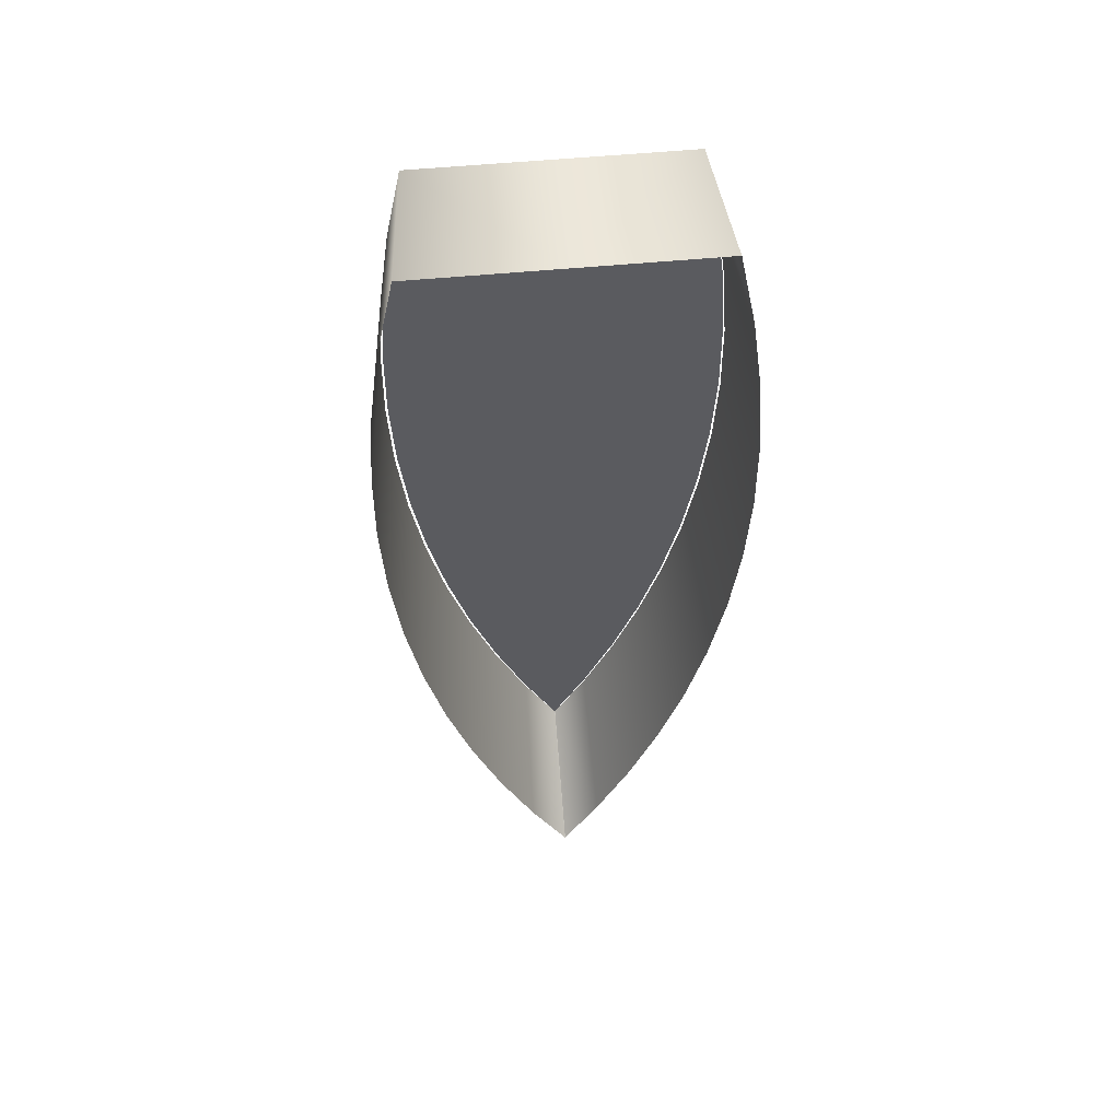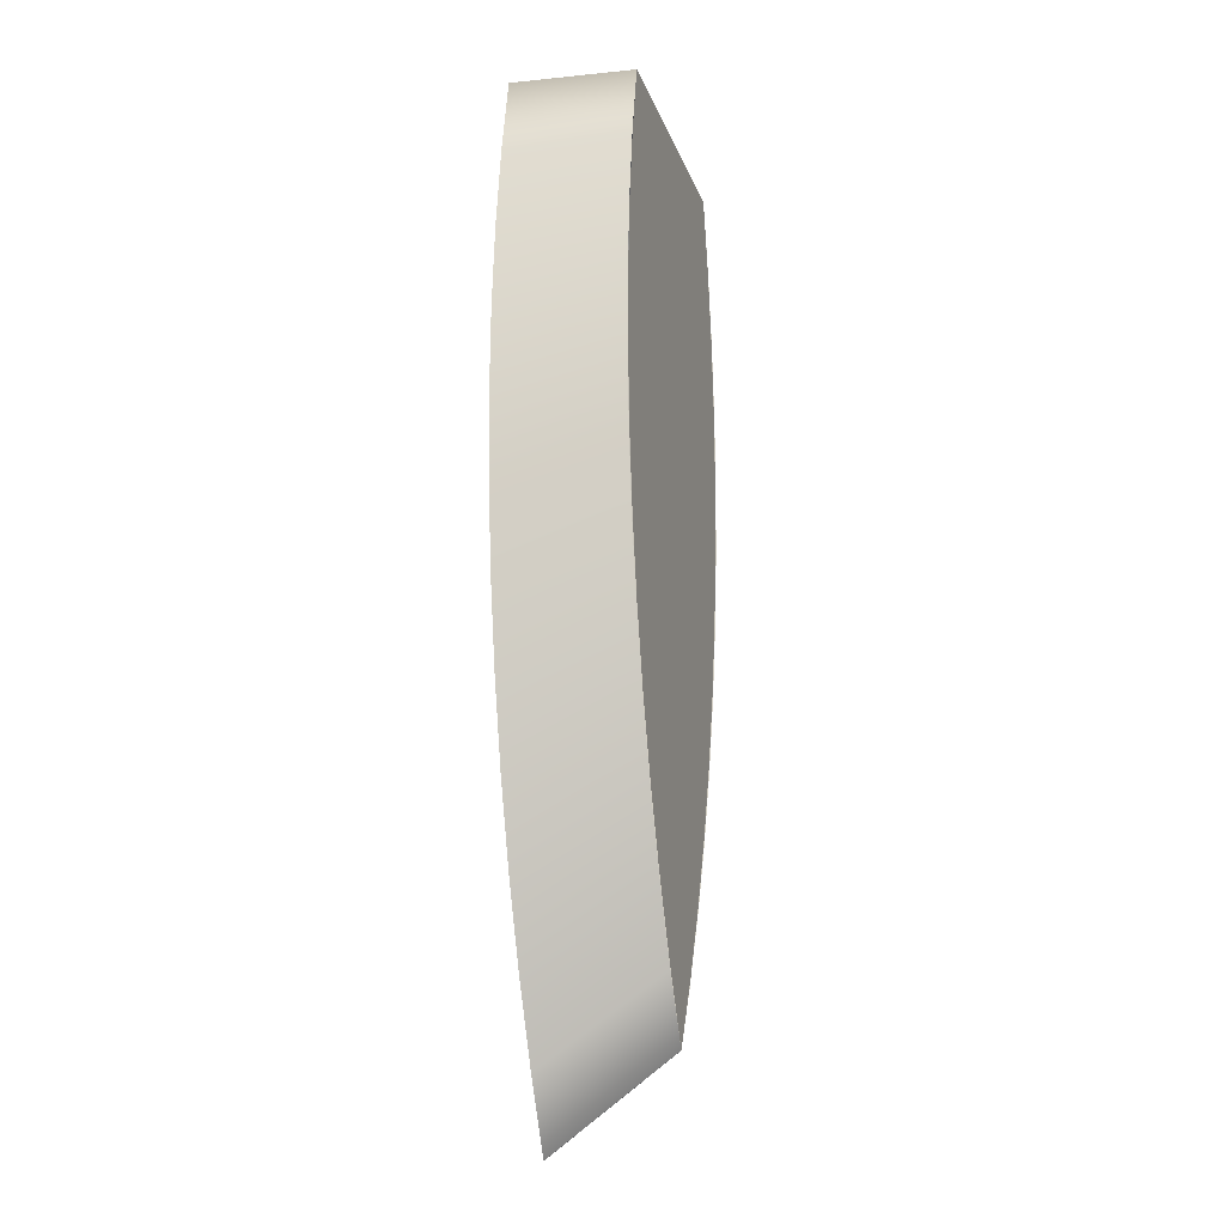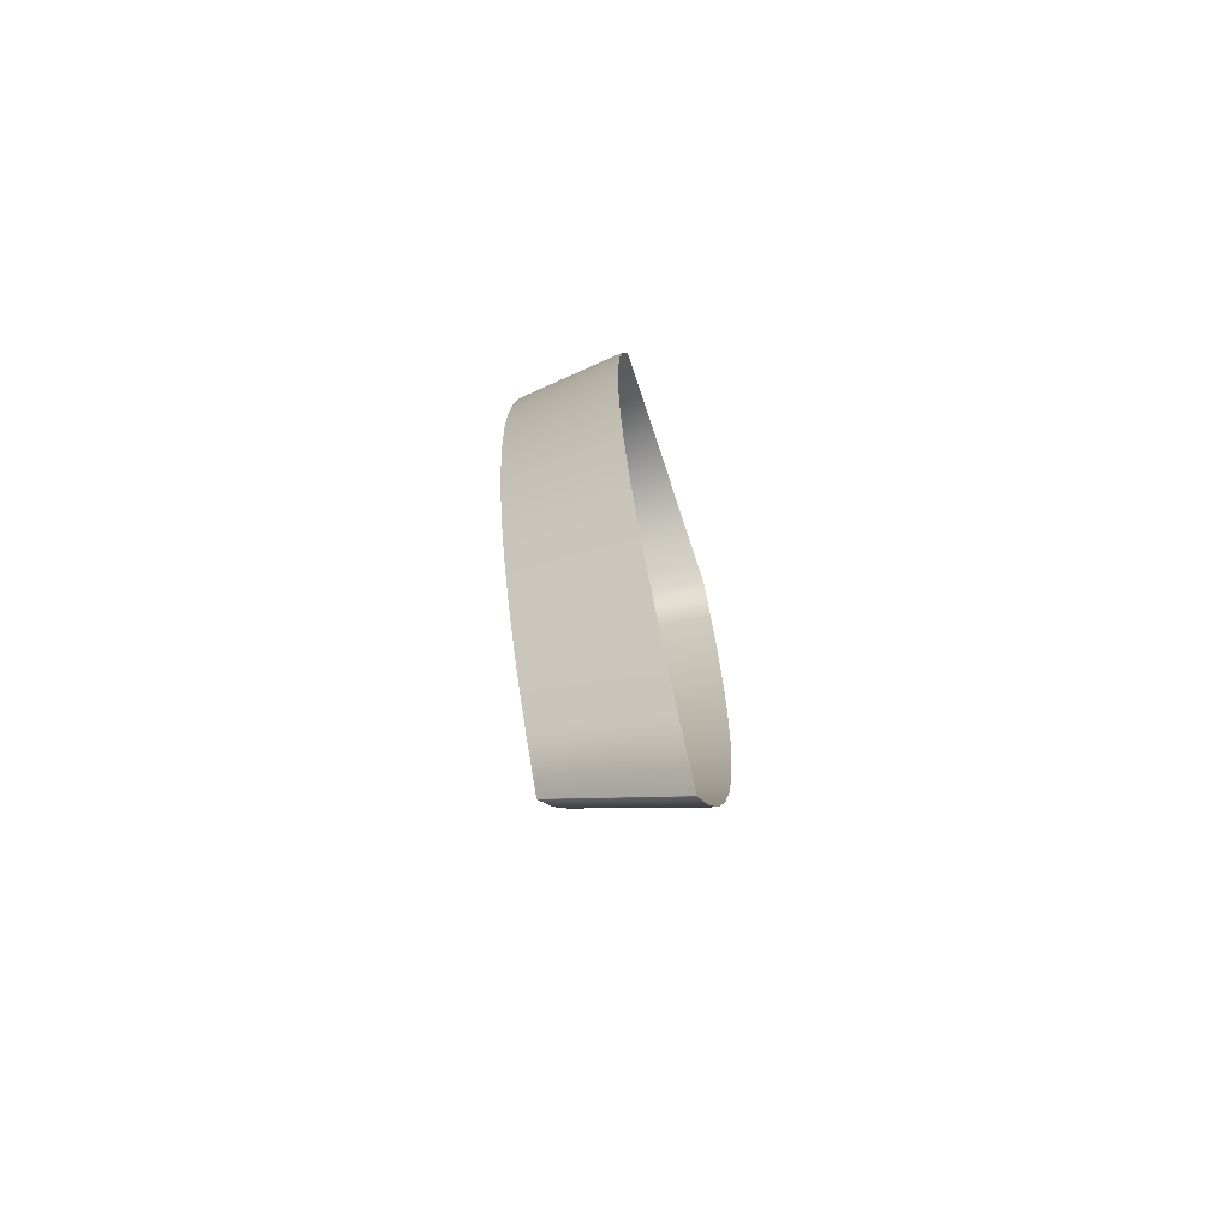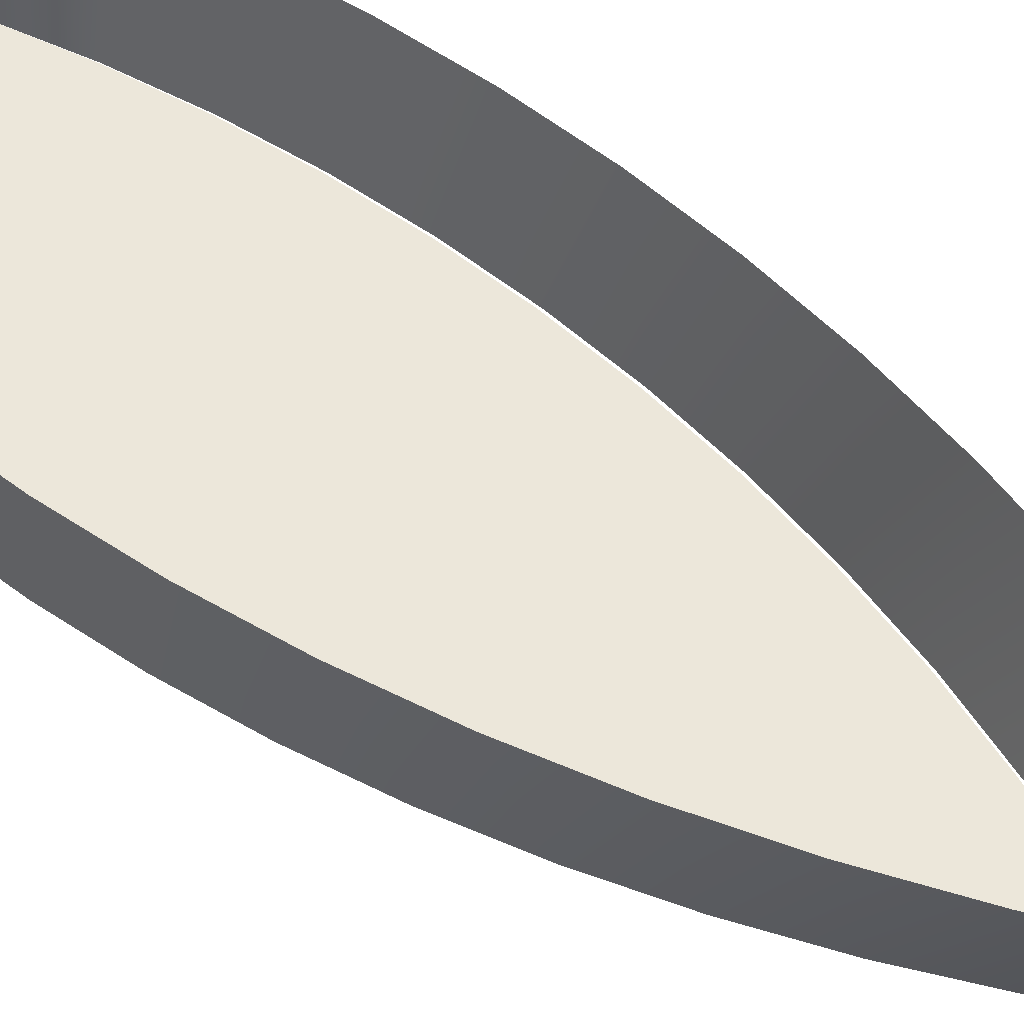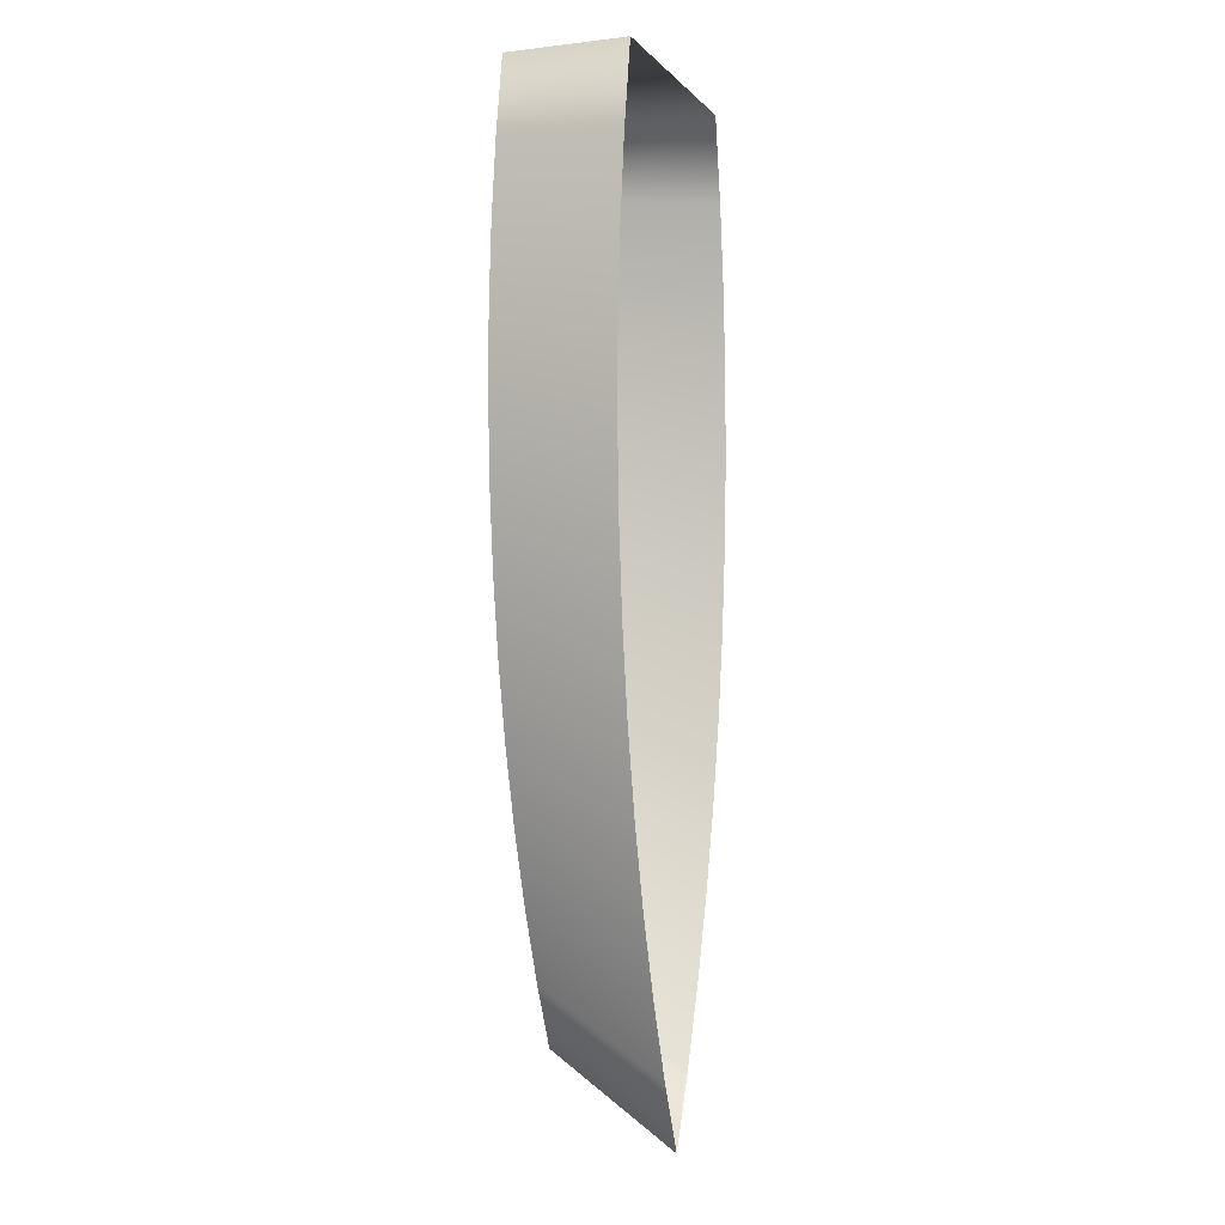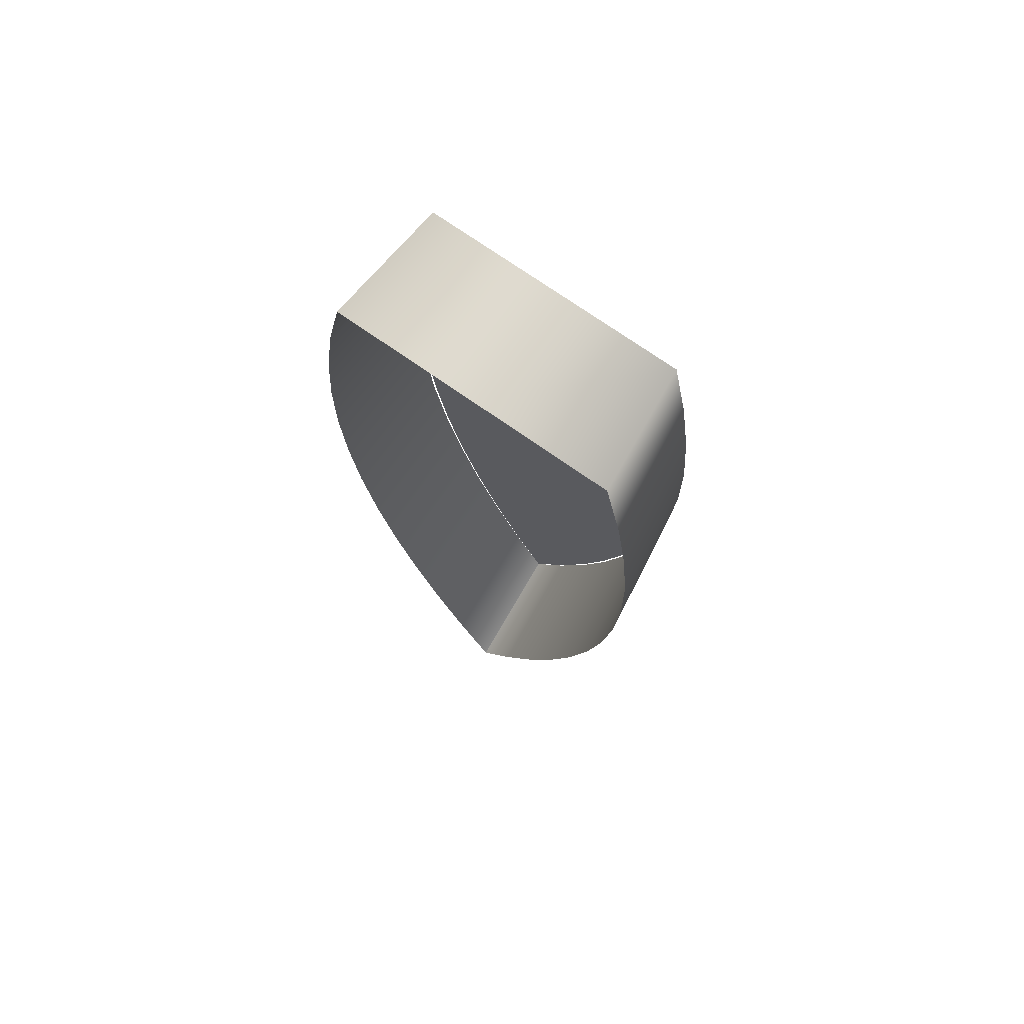
<metadata>
{"format":"obj","ext":"obj","renderer":"f3d","projection":"perspective","resolution":1024,"background":"white","views":[{"elev":55.2,"azim":174.3,"up":"+Z"},{"elev":-19.7,"azim":-73.5,"up":"+Z"},{"elev":-72.7,"azim":108.2,"up":"+Z"},{"elev":51.2,"azim":129.3,"up":"+Y"},{"elev":-1.8,"azim":107.9,"up":"+Z"},{"elev":73.2,"azim":-144.9,"up":"+Z"}]}
</metadata>
<code>
v -0.1497 0.05423 0.3841
v -0.1466 -0.06226 0.3182
v -0.1364 -0.06226 0.3913
v -0.161 0.05423 0.3038
v -0.1335 0.05423 0.4635
v -0.1522 -0.06226 0.2446
v -0.1216 -0.06226 0.4635
v -0.1672 0.05423 0.223
v -0.001016 0.05423 0.4635
v -0.1533 -0.06226 0.1709
v -0.001016 -0.06226 0.4635
v -0.1683 0.05423 0.1419
v -0.1497 -0.06226 0.09718
v -0.1644 0.05423 0.06095
v -0.1415 -0.06226 0.02386
v -0.1554 0.05423 -0.01962
v -0.1287 -0.06226 -0.0488
v -0.1413 0.05423 -0.09947
v -0.1114 -0.06226 -0.1205
v -0.1223 0.05423 -0.1783
v -0.08966 -0.06226 -0.191
v -0.09843 0.05423 -0.2557
v -0.06354 -0.06226 -0.26
v -0.06972 0.05423 -0.3316
v -0.03314 -0.06226 -0.3272
v -0.03632 0.05423 -0.4054
v -0.001248 -0.06226 -0.3874
v -0.001268 0.05423 -0.4716
v -0.004407 0.05423 -0.4657
v -0.001016 -0.06226 -0.3874
v -0.006935 0.05423 -0.4609
v -0.001016 0.05423 -0.4716
v -0.031 0.05423 -0.4028
v -0.06425 0.05423 -0.3293
v -0.006935 0.05423 -0.4482
v -0.09283 0.05423 -0.2538
v -0.1166 0.05423 -0.1767
v -0.1355 0.05423 -0.09826
v -0.1495 0.05423 -0.01878
v -0.1585 0.05423 0.06142
v -0.1624 0.05423 0.142
v -0.1613 0.05423 0.2227
v -0.1551 0.05423 0.3032
v -0.1439 0.05423 0.3831
v -0.1287 0.05423 0.4576
v -0.006935 0.05423 0.4576
v 0.1343 -0.06226 0.3913
v 0.1446 -0.06226 0.3182
v 0.1477 0.05423 0.3841
v 0.159 0.05423 0.3038
v 0.1315 0.05423 0.4635
v 0.1502 -0.06226 0.2446
v 0.1195 -0.06226 0.4635
v 0.1652 0.05423 0.223
v -0.001016 0.05423 0.4635
v 0.1512 -0.06226 0.1709
v -0.001016 -0.06226 0.4635
v 0.1663 0.05423 0.1419
v 0.1477 -0.06226 0.09718
v 0.1624 0.05423 0.06095
v 0.1395 -0.06226 0.02386
v 0.1533 0.05423 -0.01962
v 0.1267 -0.06226 -0.0488
v 0.1393 0.05423 -0.09947
v 0.1094 -0.06226 -0.1205
v 0.1203 0.05423 -0.1783
v 0.08763 -0.06226 -0.191
v 0.0964 0.05423 -0.2557
v 0.06151 -0.06226 -0.26
v 0.06769 0.05423 -0.3316
v 0.03111 -0.06226 -0.3272
v 0.03429 0.05423 -0.4054
v -0.000783 -0.06226 -0.3874
v -0.000763 0.05423 -0.4716
v 0.002376 0.05423 -0.4657
v -0.001016 -0.06226 -0.3874
v 0.004904 0.05423 -0.4609
v -0.001016 0.05423 -0.4716
v 0.02897 0.05423 -0.4028
v 0.06221 0.05423 -0.3293
v 0.004904 0.05423 -0.4482
v 0.09079 0.05423 -0.2538
v 0.1146 0.05423 -0.1767
v 0.1335 0.05423 -0.09826
v 0.1475 0.05423 -0.01878
v 0.1565 0.05423 0.06142
v 0.1604 0.05423 0.142
v 0.1593 0.05423 0.2227
v 0.1531 0.05423 0.3032
v 0.1419 0.05423 0.3831
v 0.1266 0.05423 0.4576
v 0.004904 0.05423 0.4576
v -0.148 -0.06226 0.09967
v -0.1508 -0.06226 0.246
v -0.1516 -0.06226 0.1728
v -0.1455 -0.06226 0.3191
v -0.1399 -0.06226 0.02688
v -0.1357 -0.06226 0.3917
v -0.1274 -0.06226 -0.04528
v -0.1105 -0.06226 -0.1166
v 0.1195 -0.06226 0.4635
v -0.08935 -0.06226 -0.1867
v -0.06393 -0.06226 -0.2553
v -0.03437 -0.06226 -0.3223
v -0.000783 -0.06226 -0.3874
v 0.03256 -0.06226 -0.3223
v 0.06191 -0.06226 -0.2552
v 0.08715 -0.06226 -0.1865
v 0.1082 -0.06226 -0.1164
v 0.125 -0.06226 -0.04512
v 0.1335 -0.06226 0.3917
v 0.1374 -0.06226 0.02702
v 0.1431 -0.06226 0.3191
v 0.1455 -0.06226 0.09978
v 0.1483 -0.06226 0.2461
v 0.1491 -0.06226 0.1729
g mesh1_mesh1-geometry
f 1 2 3
f 2 1 4
f 3 2 1
f 4 1 2
f 3 5 1
f 1 5 3
f 4 6 2
f 2 6 4
f 5 3 7
f 7 3 5
f 6 4 8
f 8 4 6
f 7 9 5
f 5 9 7
f 8 10 6
f 6 10 8
f 9 7 11
f 11 7 9
f 10 8 12
f 12 8 10
f 12 13 10
f 10 13 12
f 13 12 14
f 14 12 13
f 14 15 13
f 13 15 14
f 15 14 16
f 16 14 15
f 16 17 15
f 15 17 16
f 17 16 18
f 18 16 17
f 18 19 17
f 17 19 18
f 19 18 20
f 20 18 19
f 20 21 19
f 19 21 20
f 21 20 22
f 22 20 21
f 22 23 21
f 21 23 22
f 23 22 24
f 24 22 23
f 24 25 23
f 23 25 24
f 25 24 26
f 26 24 25
f 26 27 25
f 25 27 26
f 27 26 28
f 28 26 27
f 28 26 29
f 29 26 28
f 28 30 27
f 27 30 28
f 29 26 31
f 31 26 29
f 30 28 32
f 32 28 30
g mesh2_mesh2-geometry
l 33 34
l 35 33
l 34 36
l 36 37
l 37 38
l 38 39
l 39 40
l 40 41
l 41 42
l 42 43
l 43 44
l 44 45
l 45 46
g mesh3_mesh3-geometry
f 47 48 49
f 49 48 47
f 50 49 48
f 48 49 50
f 49 51 47
f 47 51 49
f 48 52 50
f 50 52 48
f 53 47 51
f 51 47 53
f 54 50 52
f 52 50 54
f 51 55 53
f 53 55 51
f 52 56 54
f 54 56 52
f 57 53 55
f 55 53 57
f 58 54 56
f 56 54 58
f 56 59 58
f 58 59 56
f 60 58 59
f 59 58 60
f 59 61 60
f 60 61 59
f 62 60 61
f 61 60 62
f 61 63 62
f 62 63 61
f 64 62 63
f 63 62 64
f 63 65 64
f 64 65 63
f 66 64 65
f 65 64 66
f 65 67 66
f 66 67 65
f 68 66 67
f 67 66 68
f 67 69 68
f 68 69 67
f 70 68 69
f 69 68 70
f 69 71 70
f 70 71 69
f 72 70 71
f 71 70 72
f 71 73 72
f 72 73 71
f 74 72 73
f 73 72 74
f 75 72 74
f 74 72 75
f 73 76 74
f 74 76 73
f 77 72 75
f 75 72 77
f 78 74 76
f 76 74 78
g mesh4_mesh4-geometry
l 79 80
l 81 79
l 80 82
l 82 83
l 83 84
l 84 85
l 85 86
l 86 87
l 87 88
l 88 89
l 89 90
l 90 91
l 91 92
g mesh5_mesh5-geometry
f 93 94 95
f 94 93 96
f 95 94 93
f 96 93 94
f 96 93 97
f 97 93 96
f 96 97 98
f 98 97 96
f 98 97 99
f 99 97 98
f 98 99 7
f 7 99 98
f 7 99 100
f 100 99 7
f 7 100 101
f 101 100 7
f 101 100 102
f 102 100 101
f 101 102 103
f 103 102 101
f 101 103 104
f 104 103 101
f 101 104 105
f 105 104 101
f 101 105 106
f 106 105 101
f 101 106 107
f 107 106 101
f 101 107 108
f 108 107 101
f 101 108 109
f 109 108 101
f 101 109 110
f 110 109 101
f 101 110 111
f 111 110 101
f 111 110 112
f 112 110 111
f 111 112 113
f 113 112 111
f 113 112 114
f 114 112 113
f 113 114 115
f 115 114 113
f 115 114 116
f 116 114 115

</code>
